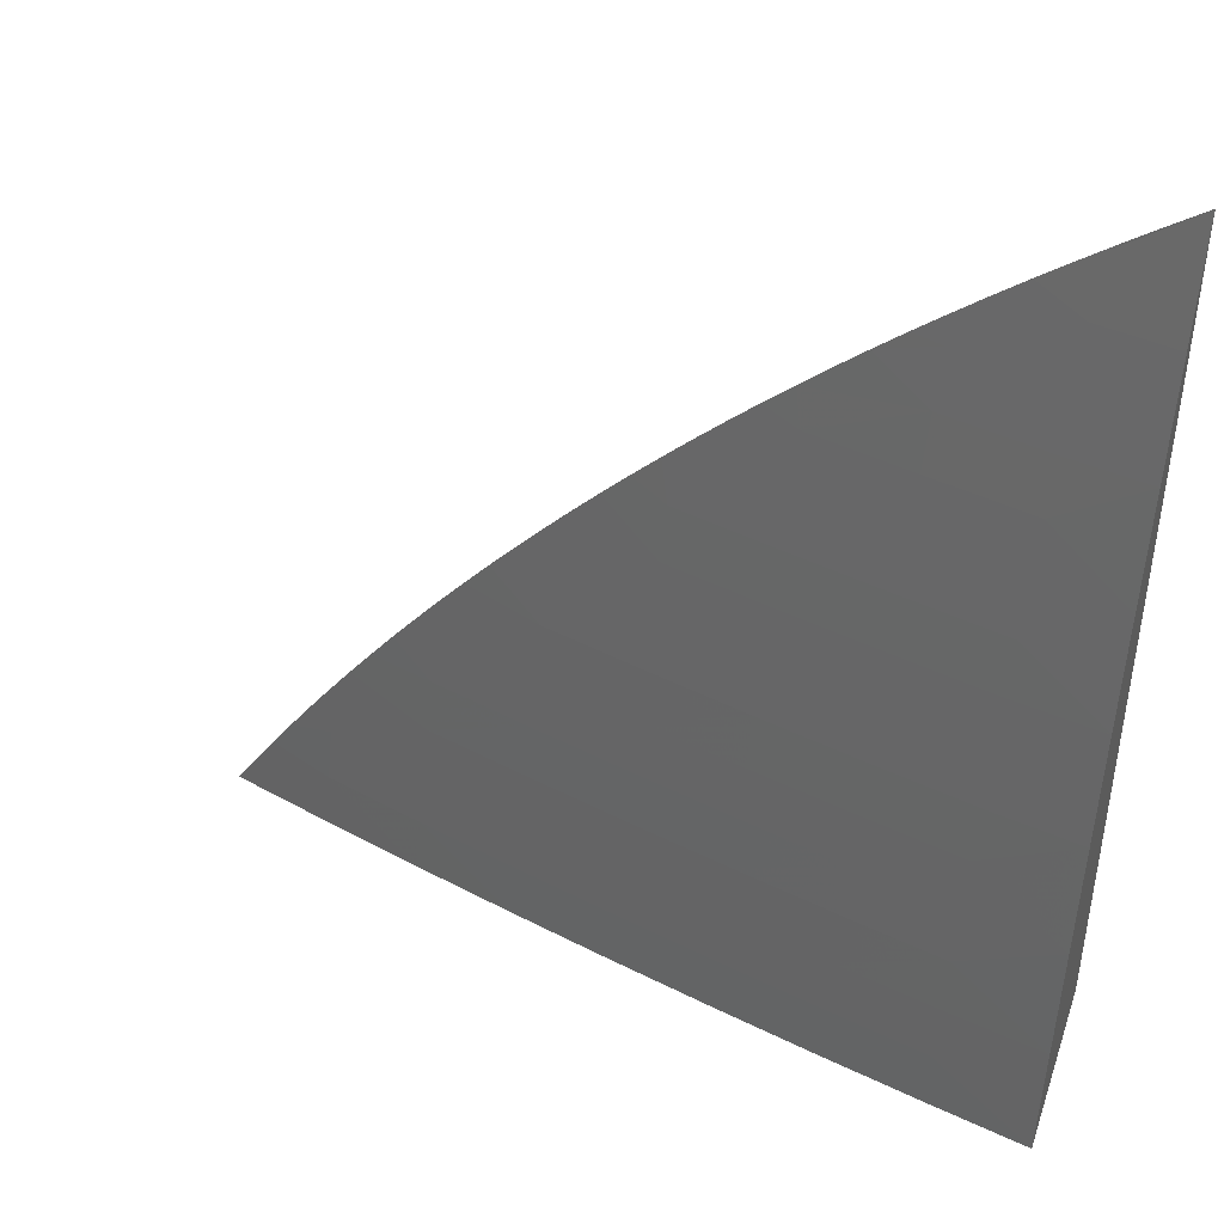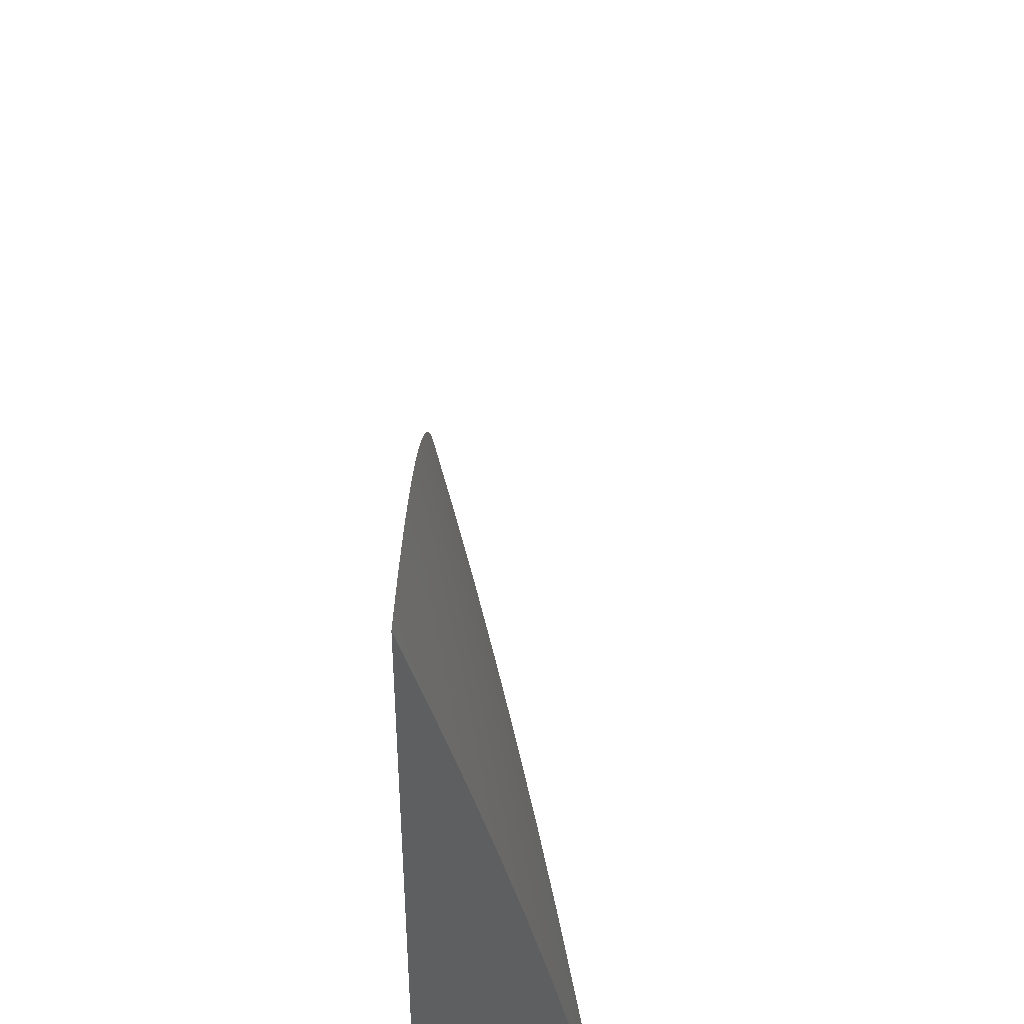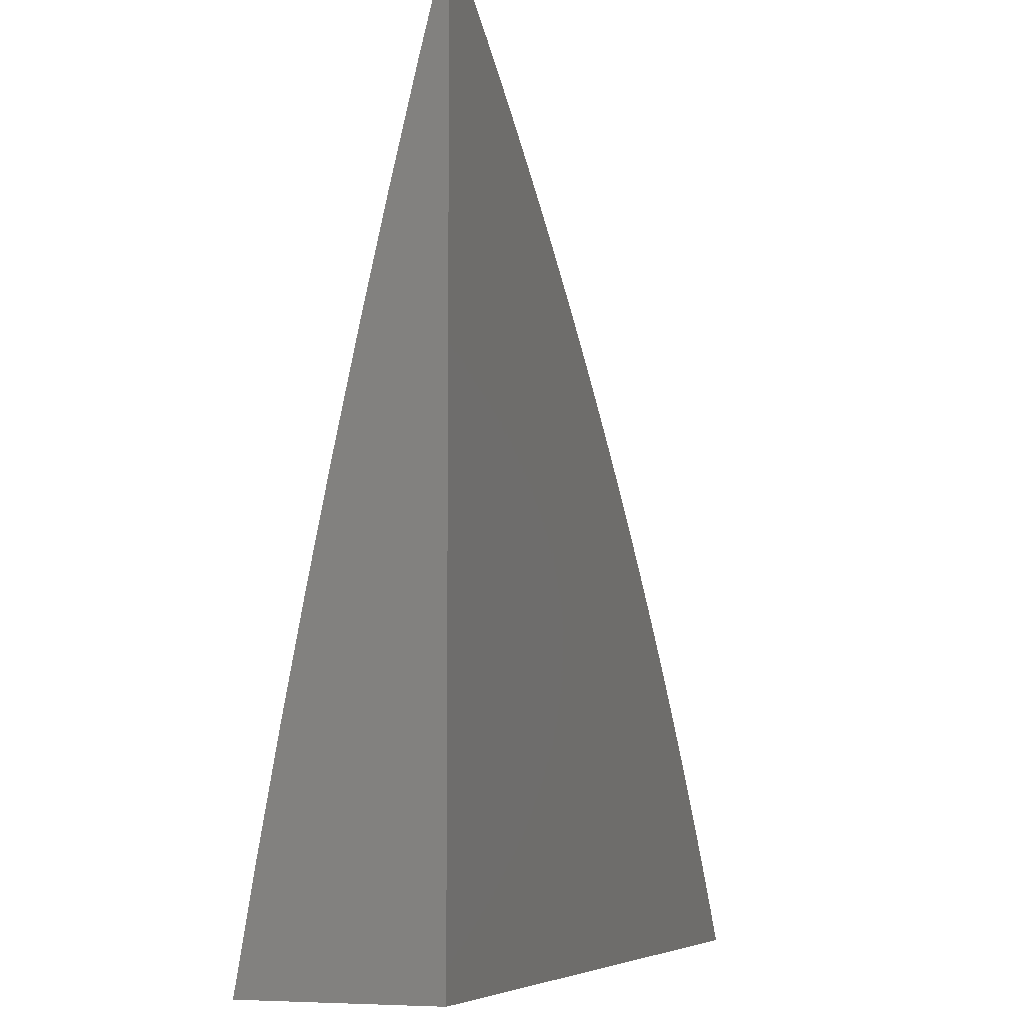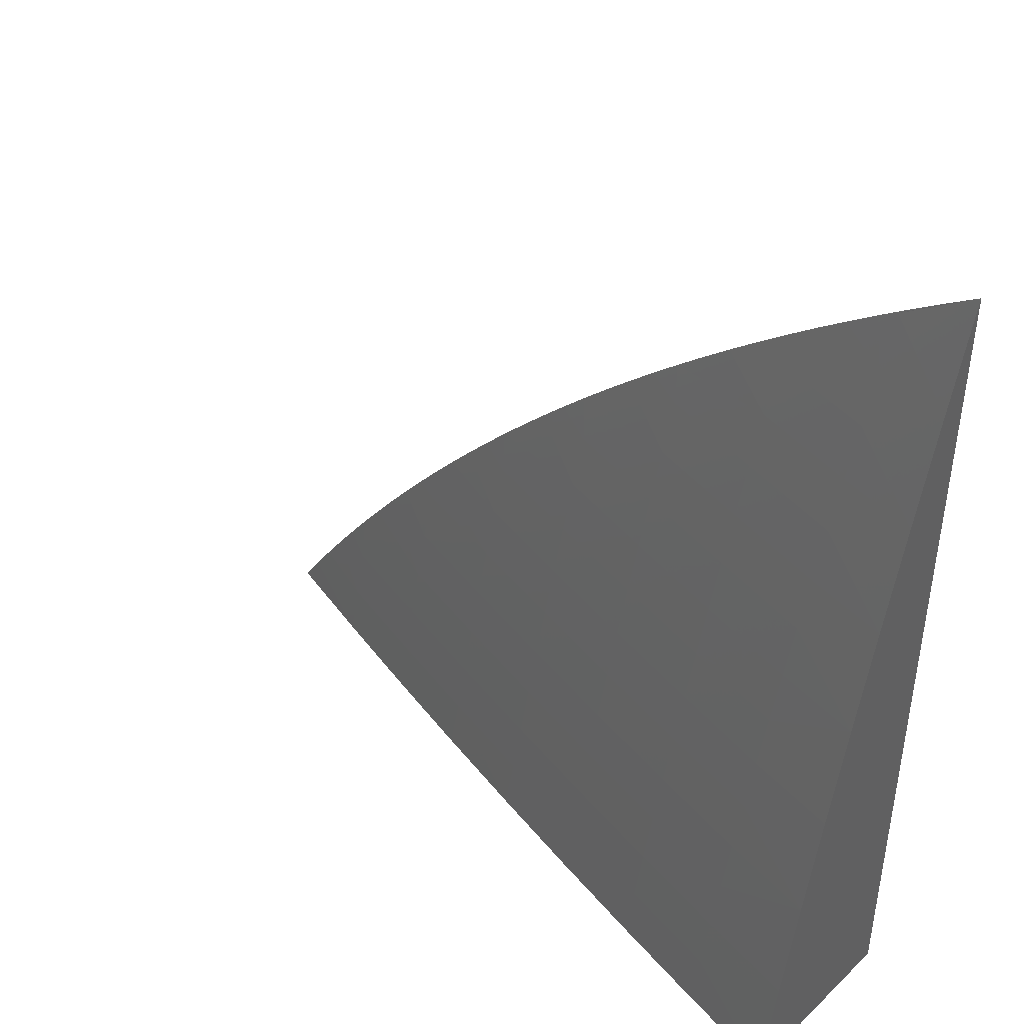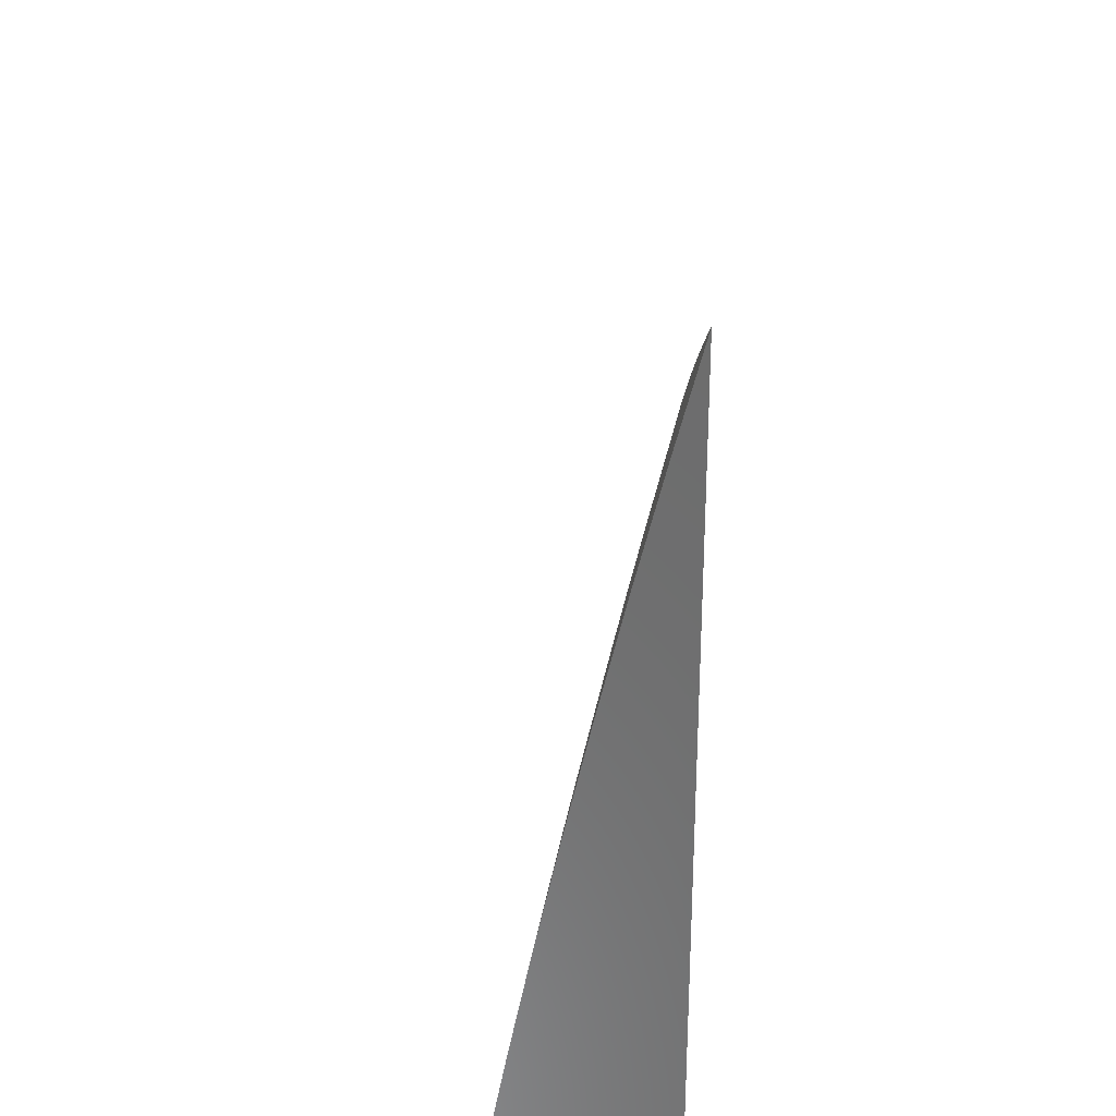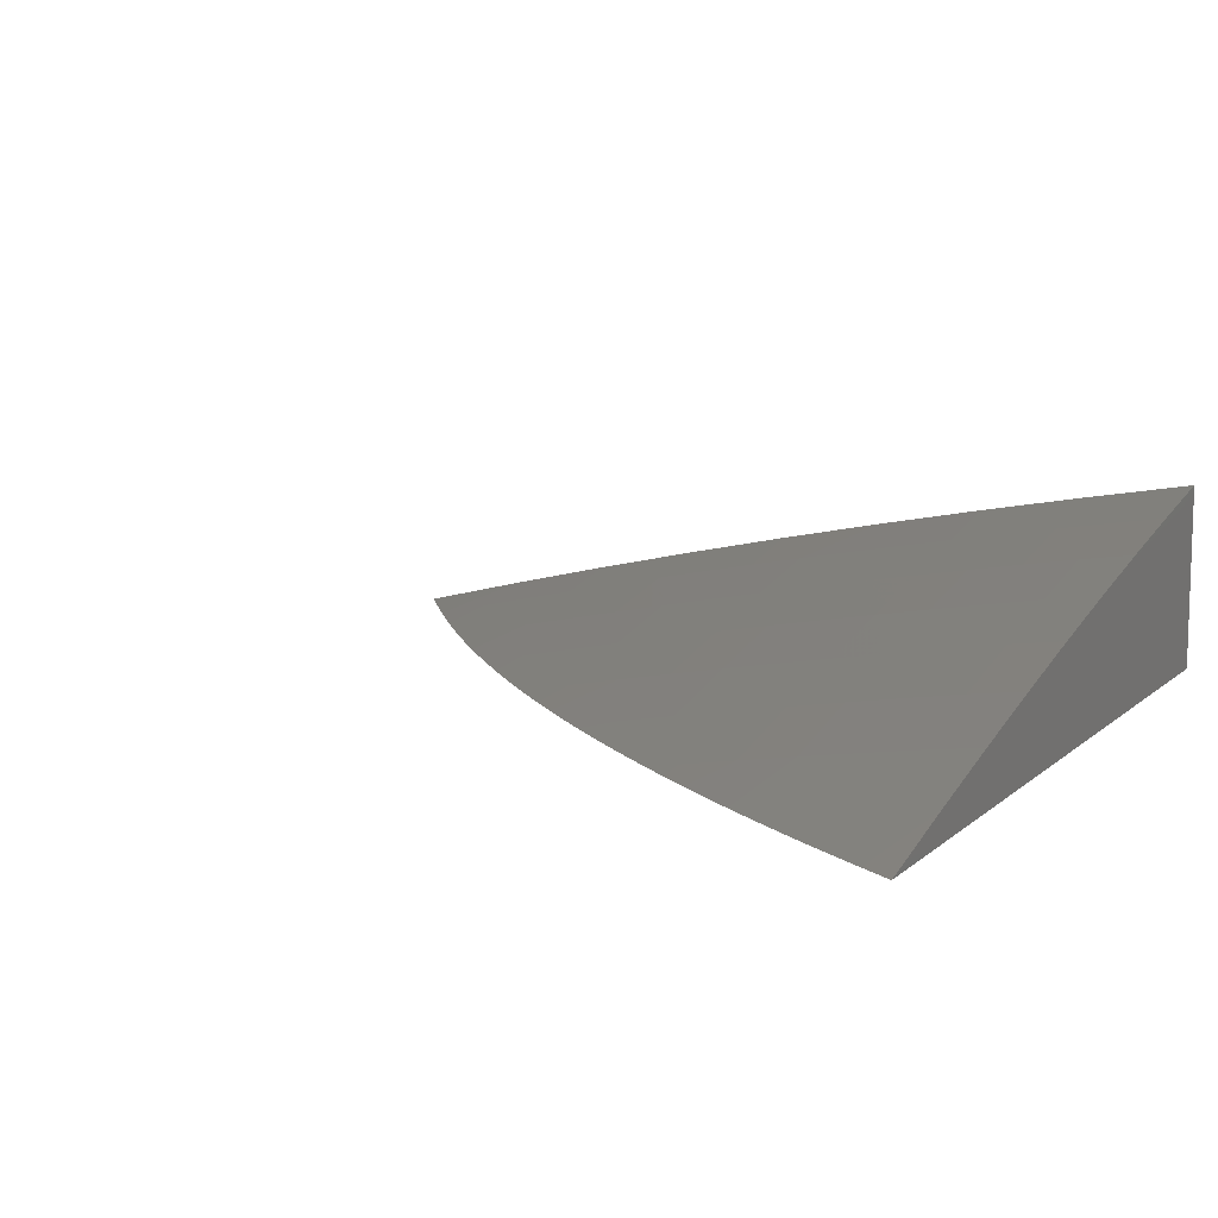
<metadata>
{"format":"stl","ext":"stl","renderer":"f3d","projection":"perspective","resolution":1024,"background":"white","views":[{"elev":44.1,"azim":-161.5,"up":"+Z"},{"elev":-38.1,"azim":89.4,"up":"+Z"},{"elev":-6.3,"azim":-70.5,"up":"+Z"},{"elev":44.0,"azim":-138.0,"up":"+Z"},{"elev":31.5,"azim":-91.6,"up":"+Z"},{"elev":10.4,"azim":116.9,"up":"+Y"}]}
</metadata>
<code>
# stl→obj: 111 verts, 218 faces
v 2.938 11 2
v 2.822 11.03 2
v 2.915 11 2.036
v 2.818 11.02 2.061
v 2.891 11 2.072
v 2.867 11 2.107
v 2.816 11.01 2.123
v 2.843 11 2.142
v 2.818 11 2.177
v 2.696 11.03 2.184
v 2.792 11 2.211
v 2.766 11 2.245
v 2.693 11.02 2.246
v 2.74 11 2.279
v 2.69 11.01 2.307
v 2.714 11 2.313
v 2.687 11 2.346
v 2.573 11.03 2.307
v 2.571 11.02 2.369
v 2.454 11.05 2.369
v 2.451 11.04 2.431
v 2.335 11.06 2.431
v 2.332 11.05 2.492
v 2.216 11.07 2.492
v 2.213 11.06 2.554
v 2.097 11.08 2.554
v 2.095 11.07 2.616
v 2 11.09 2.619
v 2.092 11.06 2.678
v 2 11.06 2.742
v 2.09 11.04 2.739
v 2.087 11.03 2.801
v 2.205 11.02 2.739
v 2.203 11.01 2.801
v 2.269 11 2.775
v 2.236 11 2.803
v 2.203 11 2.831
v 2.17 11 2.858
v 2.084 11.02 2.863
v 2 11.03 2.864
v 2.082 11 2.925
v 2 11 2.987
v 2.035 11 2.962
v 2.706 11.06 2
v 2.701 11.05 2.061
v 2.698 11.04 2.123
v 2.581 11.07 2.123
v 2.579 11.06 2.184
v 2.462 11.08 2.184
v 2.459 11.07 2.246
v 2.342 11.1 2.246
v 2.34 11.09 2.307
v 2.223 11.11 2.307
v 2.221 11.1 2.369
v 2.104 11.12 2.369
v 2.102 11.11 2.431
v 2 11.14 2.372
v 2 11.11 2.495
v 2.589 11.09 2
v 2.584 11.08 2.061
v 2.464 11.09 2.123
v 2.345 11.11 2.184
v 2.226 11.12 2.246
v 2.107 11.13 2.307
v 2.471 11.11 2
v 2.466 11.1 2.061
v 2.347 11.12 2.123
v 2.228 11.13 2.184
v 2.109 11.14 2.246
v 2 11.16 2.248
v 2.354 11.14 2
v 2.349 11.13 2.061
v 2.23 11.14 2.123
v 2.111 11.16 2.184
v 2.236 11.16 2
v 2.232 11.15 2.061
v 2.113 11.17 2.123
v 2 11.19 2.124
v 2.118 11.19 2
v 2.115 11.18 2.061
v 2 11.21 2
v 2.1 11.1 2.492
v 2.218 11.09 2.431
v 2.337 11.07 2.369
v 2.457 11.06 2.307
v 2.576 11.05 2.246
v 2.069 11 2.936
v 2.103 11 2.91
v 2.137 11 2.884
v 2.301 11 2.747
v 2.333 11 2.718
v 2.324 11.01 2.678
v 2.364 11 2.689
v 2.395 11 2.66
v 2.426 11 2.63
v 2.456 11 2.6
v 2.327 11.02 2.616
v 2.208 11.04 2.678
v 2.446 11.01 2.554
v 2.486 11 2.57
v 2.516 11 2.539
v 2.546 11 2.507
v 2.575 11 2.476
v 2.449 11.03 2.492
v 2.33 11.04 2.554
v 2.211 11.05 2.616
v 2.568 11.01 2.431
v 2.603 11 2.444
v 2.631 11 2.411
v 2.659 11 2.379
v 2 11 2
f 1 2 3
f 3 2 4
f 3 4 5
f 5 4 6
f 6 4 7
f 6 7 8
f 8 7 9
f 9 7 10
f 9 10 11
f 11 10 12
f 12 10 13
f 12 13 14
f 14 13 15
f 14 15 16
f 16 15 17
f 17 15 18
f 17 18 19
f 19 18 20
f 19 20 21
f 21 20 22
f 21 22 23
f 23 22 24
f 23 24 25
f 25 24 26
f 25 26 27
f 27 26 28
f 27 28 29
f 29 28 30
f 29 30 31
f 31 30 32
f 31 32 33
f 33 32 34
f 33 34 35
f 35 34 36
f 36 34 37
f 37 34 38
f 38 34 32
f 38 32 39
f 39 32 40
f 39 40 41
f 41 40 42
f 41 42 43
f 2 44 4
f 4 44 45
f 4 45 46
f 46 45 47
f 46 47 48
f 48 47 49
f 48 49 50
f 50 49 51
f 50 51 52
f 52 51 53
f 52 53 54
f 54 53 55
f 54 55 56
f 56 55 57
f 56 57 58
f 44 59 45
f 45 59 60
f 45 60 47
f 47 60 61
f 47 61 49
f 49 61 62
f 49 62 51
f 51 62 63
f 51 63 53
f 53 63 64
f 53 64 55
f 55 64 57
f 59 65 60
f 60 65 66
f 60 66 61
f 61 66 67
f 61 67 62
f 62 67 68
f 62 68 63
f 63 68 69
f 63 69 64
f 64 69 70
f 64 70 57
f 65 71 66
f 66 71 72
f 66 72 67
f 67 72 73
f 67 73 68
f 68 73 74
f 68 74 69
f 69 74 70
f 71 75 72
f 72 75 76
f 72 76 73
f 73 76 77
f 73 77 74
f 74 77 78
f 74 78 70
f 75 79 76
f 76 79 80
f 76 80 77
f 77 80 78
f 79 81 80
f 80 81 78
f 28 26 58
f 58 26 82
f 58 82 56
f 56 82 83
f 56 83 54
f 54 83 84
f 54 84 52
f 52 84 85
f 52 85 50
f 50 85 86
f 50 86 48
f 48 86 10
f 48 10 46
f 46 10 7
f 46 7 4
f 30 40 32
f 43 87 41
f 41 87 88
f 41 88 39
f 39 88 89
f 39 89 38
f 90 91 35
f 35 91 33
f 33 91 92
f 92 91 93
f 92 93 94
f 95 96 94
f 94 96 97
f 94 97 92
f 92 97 98
f 92 98 33
f 33 98 31
f 97 96 99
f 99 96 100
f 99 100 101
f 102 103 101
f 101 103 104
f 101 104 99
f 99 104 105
f 99 105 97
f 97 105 106
f 97 106 98
f 98 106 29
f 98 29 31
f 104 103 107
f 107 103 108
f 107 108 109
f 107 109 19
f 19 109 110
f 19 110 17
f 18 15 13
f 18 13 86
f 86 13 10
f 20 18 85
f 85 18 86
f 104 107 21
f 21 107 19
f 22 20 84
f 84 20 85
f 105 104 23
f 23 104 21
f 24 22 83
f 83 22 84
f 106 105 25
f 25 105 23
f 26 24 82
f 82 24 83
f 29 106 27
f 27 106 25
f 42 40 111
f 111 40 30
f 111 30 28
f 28 58 111
f 111 58 57
f 111 57 70
f 70 78 111
f 111 78 81
f 81 79 111
f 111 79 75
f 111 75 71
f 71 65 111
f 111 65 59
f 111 59 44
f 44 2 111
f 111 2 1
f 1 3 111
f 111 3 5
f 111 5 6
f 6 8 111
f 111 8 9
f 111 9 11
f 11 12 111
f 111 12 14
f 111 14 16
f 16 17 111
f 111 17 110
f 111 110 109
f 109 108 111
f 111 108 103
f 111 103 102
f 102 101 111
f 111 101 100
f 111 100 96
f 96 95 111
f 111 95 94
f 111 94 93
f 93 91 111
f 111 91 90
f 111 90 35
f 35 36 111
f 111 36 37
f 111 37 38
f 38 89 111
f 111 89 88
f 111 88 87
f 87 43 111
f 111 43 42

</code>
